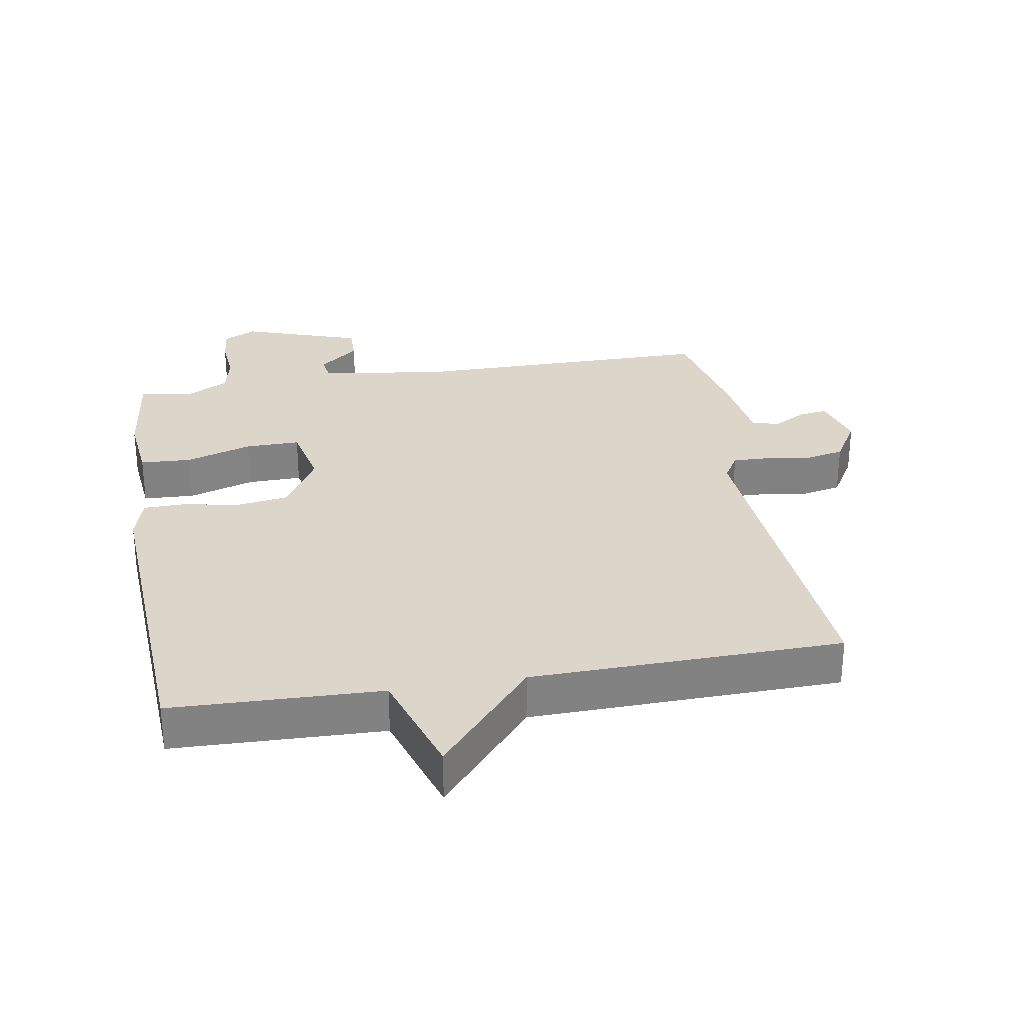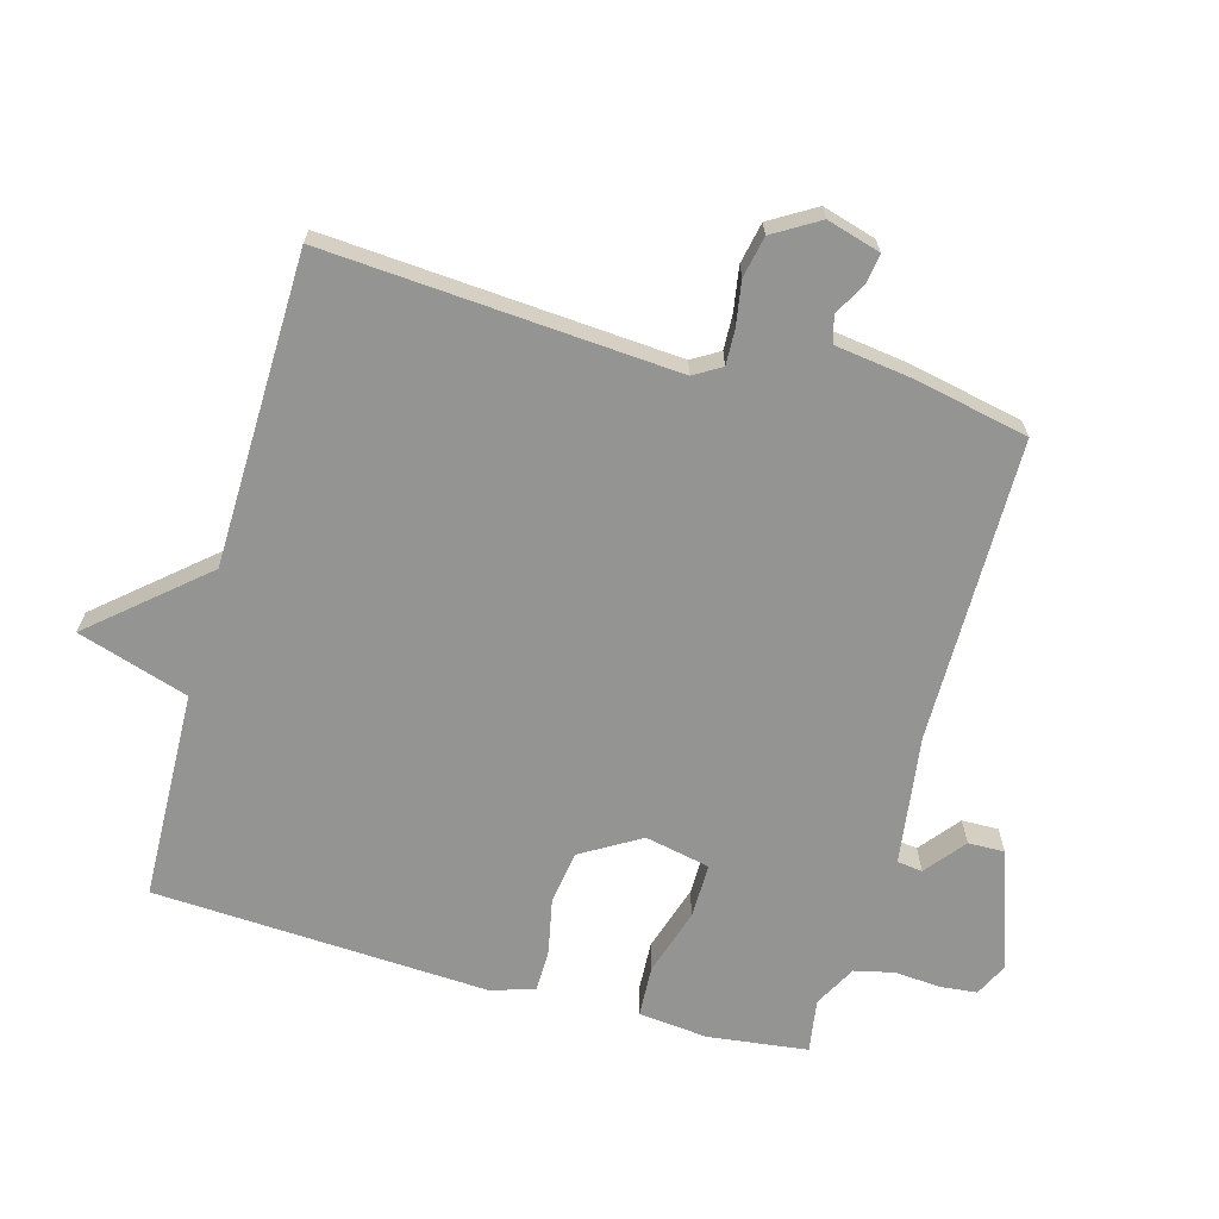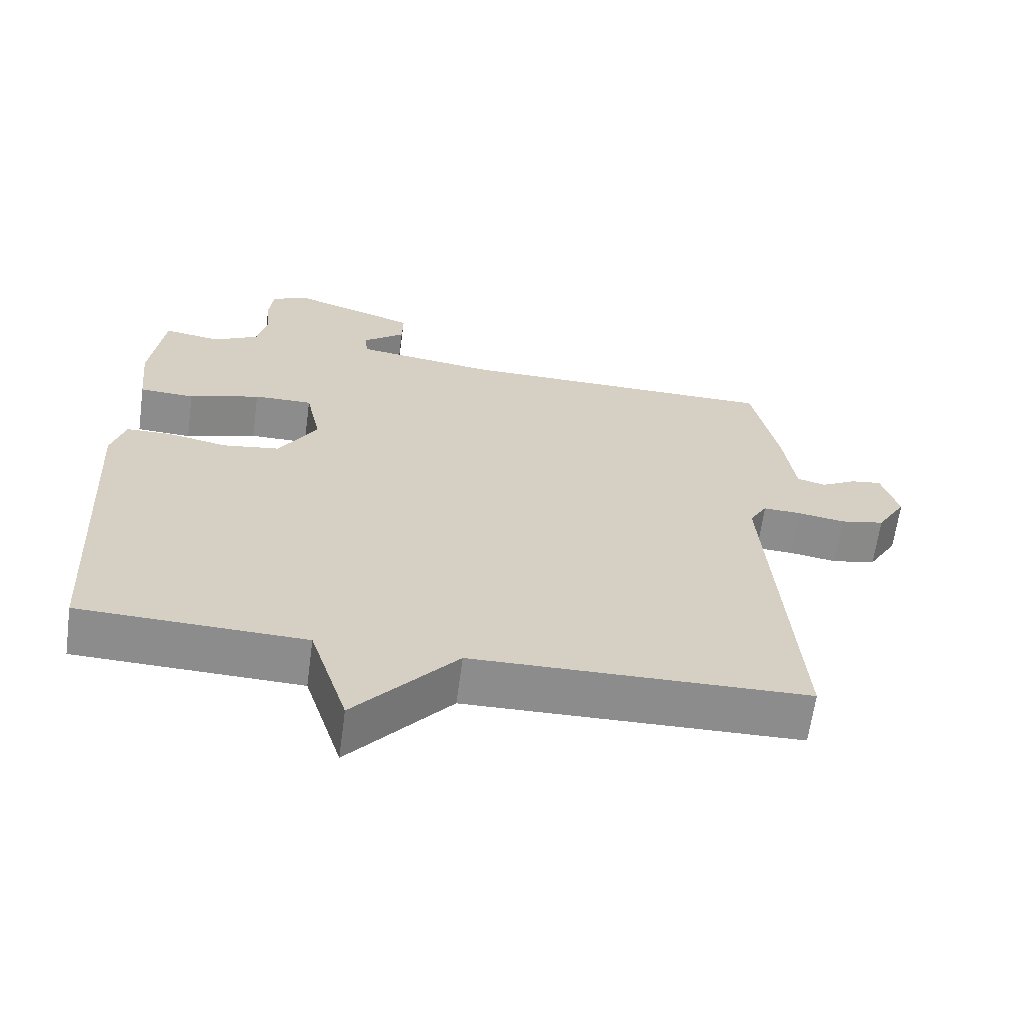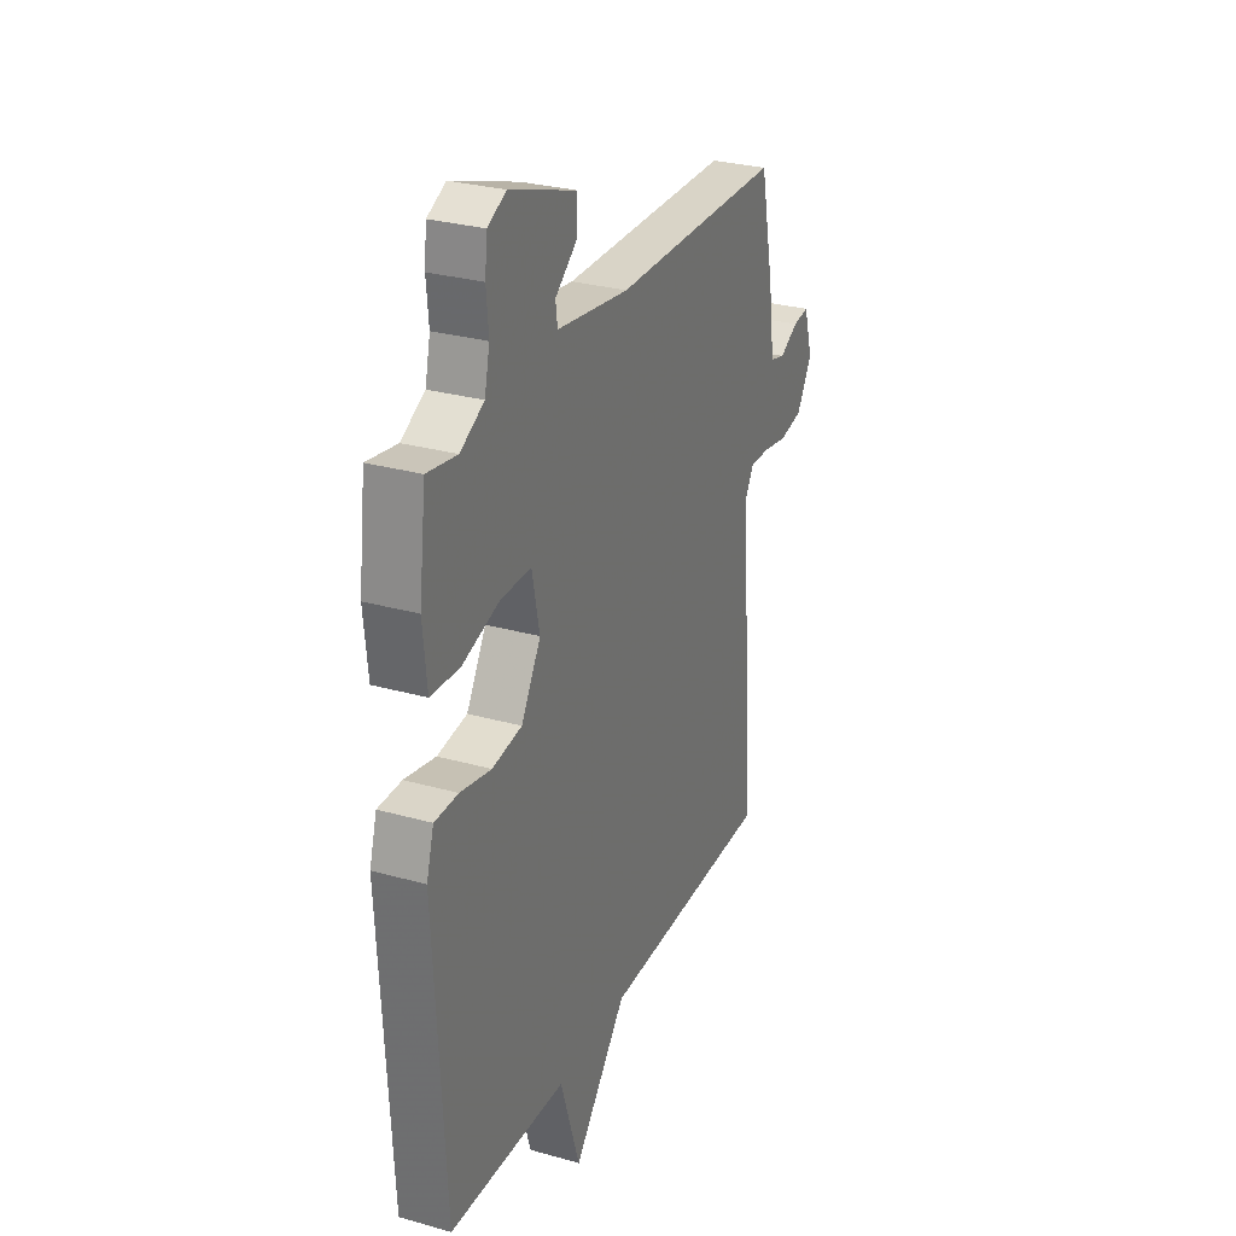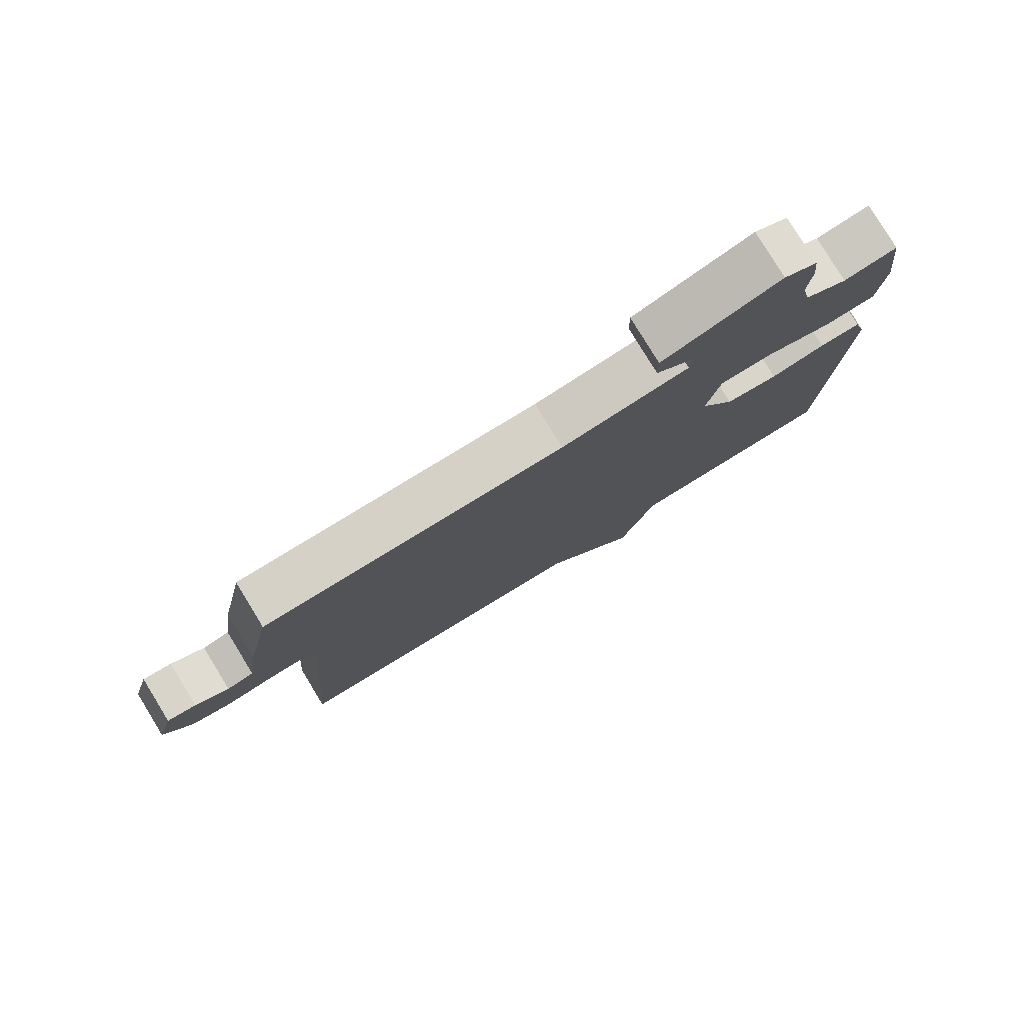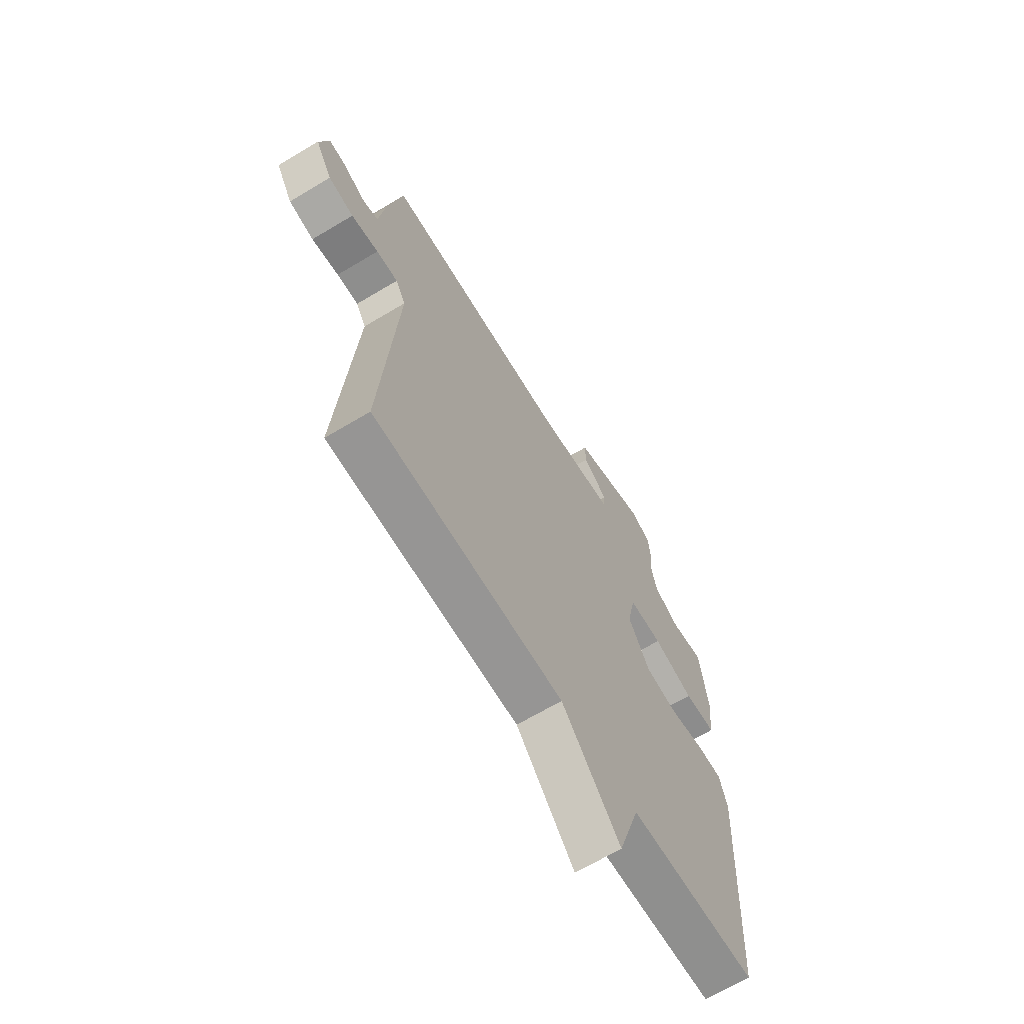
<metadata>
{"format":"obj","ext":"obj","renderer":"f3d","projection":"perspective","resolution":1024,"background":"white","views":[{"elev":29.7,"azim":170.3,"up":"+Y"},{"elev":-67.0,"azim":-105.5,"up":"+Y"},{"elev":-64.3,"azim":172.3,"up":"+Z"},{"elev":28.6,"azim":112.9,"up":"+Z"},{"elev":79.5,"azim":-31.4,"up":"+Z"},{"elev":-66.6,"azim":-59.0,"up":"+Z"}]}
</metadata>
<code>
v -0.5 0.07 0.5
v -0.035 0.07 0.502
v 0.163 0.07 0.529
v 0.168 0.07 0.568
v 0.107 0.07 0.617
v 0.106 0.07 0.673
v 0.288 0.07 0.735
v 0.339 0.07 0.71
v 0.345 0.07 0.653
v 0.339 0.07 0.584
v 0.353 0.07 0.522
v 0.418 0.07 0.487
v 0.5 0.07 0.5
v 0.519 0.07 0.347
v 0.508 0.07 0.24
v 0.429 0.07 0.236
v 0.327 0.07 0.268
v 0.243 0.07 0.269
v 0.222 0.07 0.169
v 0.276 0.07 0.078
v 0.358 0.07 0.066
v 0.443 0.07 0.083
v 0.508 0.07 0.082
v 0.528 0.07 0.014
v 0.5 0.07 -0.5
v 0.178 0.07 -0.51
v 0.124 0.07 -0.68
v -0.022 0.07 -0.51
v -0.5 0.07 -0.5
v -0.461 0.07 0.036
v -0.486 0.07 0.078
v -0.54 0.07 0.076
v -0.608 0.07 0.065
v -0.671 0.07 0.078
v -0.713 0.07 0.148
v -0.689 0.07 0.23
v -0.645 0.07 0.224
v -0.594 0.07 0.196
v -0.553 0.07 0.207
v -0.537 0.07 0.323
v -0.5 0 0.5
v -0.035 0 0.502
v 0.163 0 0.529
v 0.168 0 0.568
v 0.107 0 0.617
v 0.106 0 0.673
v 0.288 0 0.735
v 0.339 0 0.71
v 0.345 0 0.653
v 0.339 0 0.584
v 0.353 0 0.522
v 0.418 0 0.487
v 0.5 0 0.5
v 0.519 0 0.347
v 0.508 0 0.24
v 0.429 0 0.236
v 0.327 0 0.268
v 0.243 0 0.269
v 0.222 0 0.169
v 0.276 0 0.078
v 0.358 0 0.066
v 0.443 0 0.083
v 0.508 0 0.082
v 0.528 0 0.014
v 0.5 0 -0.5
v 0.178 0 -0.51
v 0.124 0 -0.68
v -0.022 0 -0.51
v -0.5 0 -0.5
v -0.461 0 0.036
v -0.486 0 0.078
v -0.54 0 0.076
v -0.608 0 0.065
v -0.671 0 0.078
v -0.713 0 0.148
v -0.689 0 0.23
v -0.645 0 0.224
v -0.594 0 0.196
v -0.553 0 0.207
v -0.537 0 0.323
f 39 40 1 2
f 36 37 38
f 35 36 38
f 34 35 38
f 33 34 38
f 32 33 38
f 31 32 38 39
f 39 2 3
f 31 39 3
f 30 31 3
f 28 29 30 3
f 26 27 28 3
f 24 25 26
f 23 24 26
f 22 23 26
f 21 22 26
f 20 21 26
f 19 20 26
f 15 16 17
f 14 15 17
f 13 14 17
f 12 13 17
f 11 12 17 18
f 10 11 18
f 8 9 10
f 7 8 10
f 6 7 10
f 5 6 10
f 4 5 10
f 4 10 18
f 19 26 3 4
f 4 18 19
f 42 41 80 79
f 78 77 76
f 78 76 75
f 78 75 74
f 78 74 73
f 78 73 72
f 79 78 72 71
f 43 42 79
f 43 79 71
f 43 71 70
f 43 70 69 68
f 43 68 67 66
f 66 65 64
f 66 64 63
f 66 63 62
f 66 62 61
f 66 61 60
f 66 60 59
f 57 56 55
f 57 55 54
f 57 54 53
f 57 53 52
f 58 57 52 51
f 58 51 50
f 50 49 48
f 50 48 47
f 50 47 46
f 50 46 45
f 50 45 44
f 58 50 44
f 44 43 66 59
f 59 58 44
f 1 41 42 2
f 2 42 43 3
f 3 43 44 4
f 4 44 45 5
f 5 45 46 6
f 6 46 47 7
f 7 47 48 8
f 8 48 49 9
f 9 49 50 10
f 10 50 51 11
f 11 51 52 12
f 12 52 53 13
f 13 53 54 14
f 14 54 55 15
f 15 55 56 16
f 16 56 57 17
f 17 57 58 18
f 18 58 59 19
f 19 59 60 20
f 20 60 61 21
f 21 61 62 22
f 22 62 63 23
f 23 63 64 24
f 24 64 65 25
f 25 65 66 26
f 26 66 67 27
f 27 67 68 28
f 28 68 69 29
f 29 69 70 30
f 30 70 71 31
f 31 71 72 32
f 32 72 73 33
f 33 73 74 34
f 34 74 75 35
f 35 75 76 36
f 36 76 77 37
f 37 77 78 38
f 38 78 79 39
f 39 79 80 40
f 40 80 41 1

</code>
